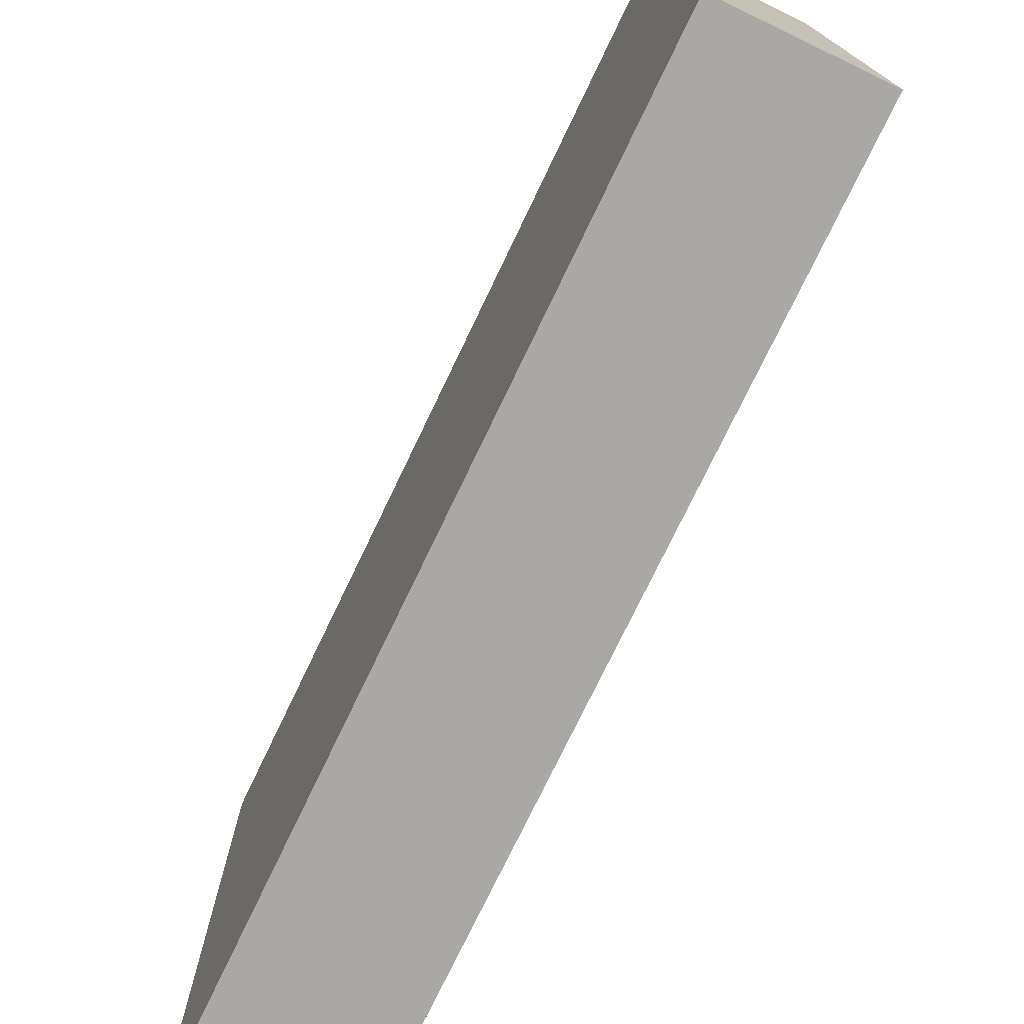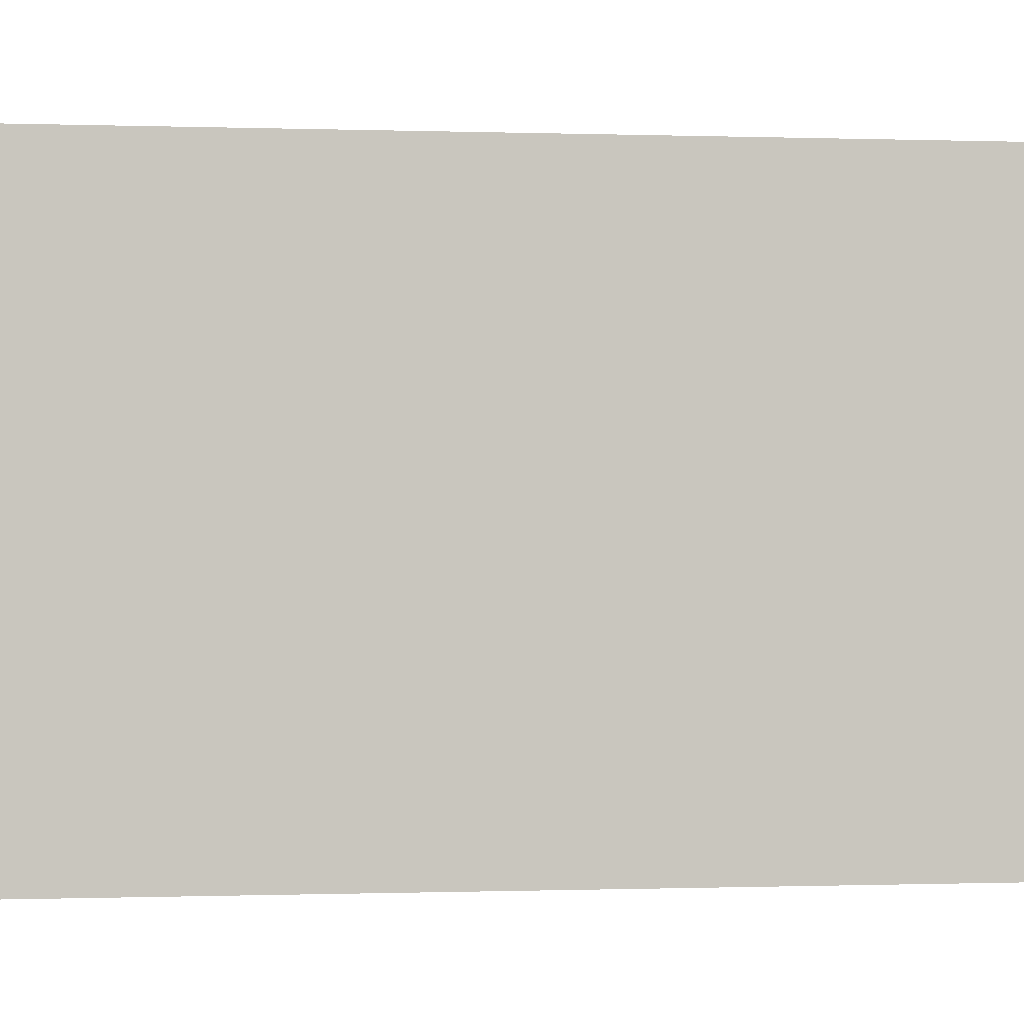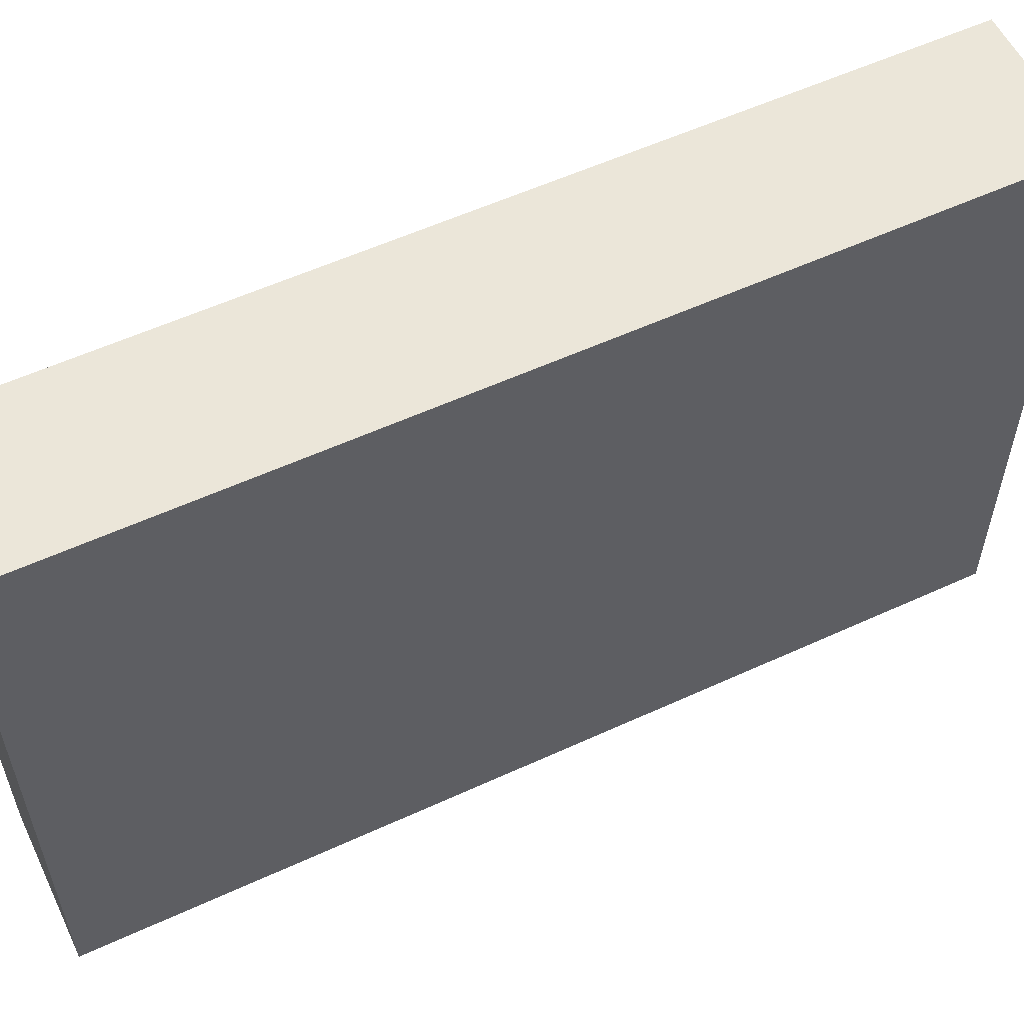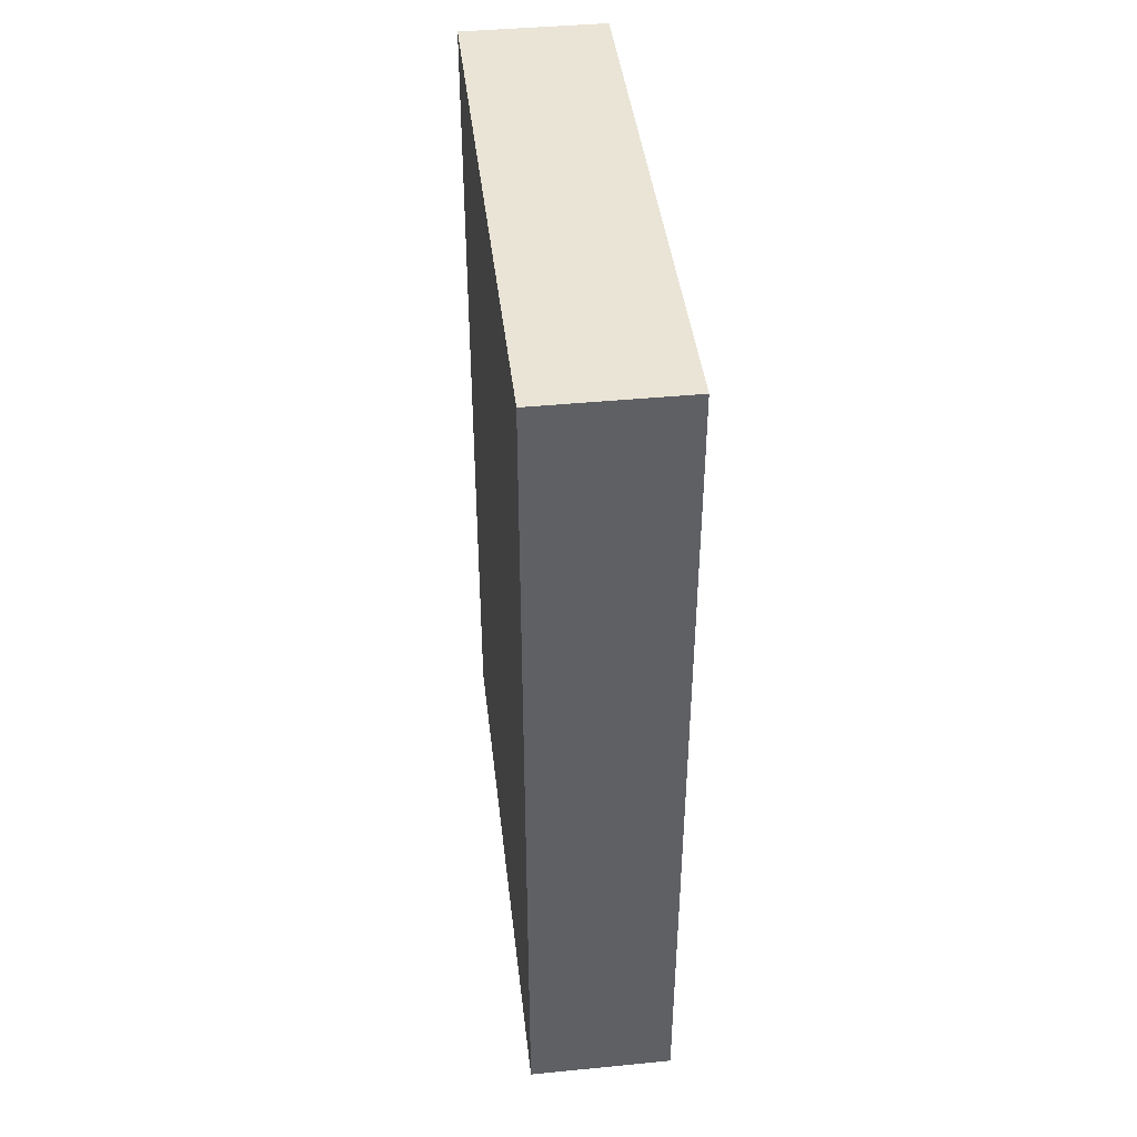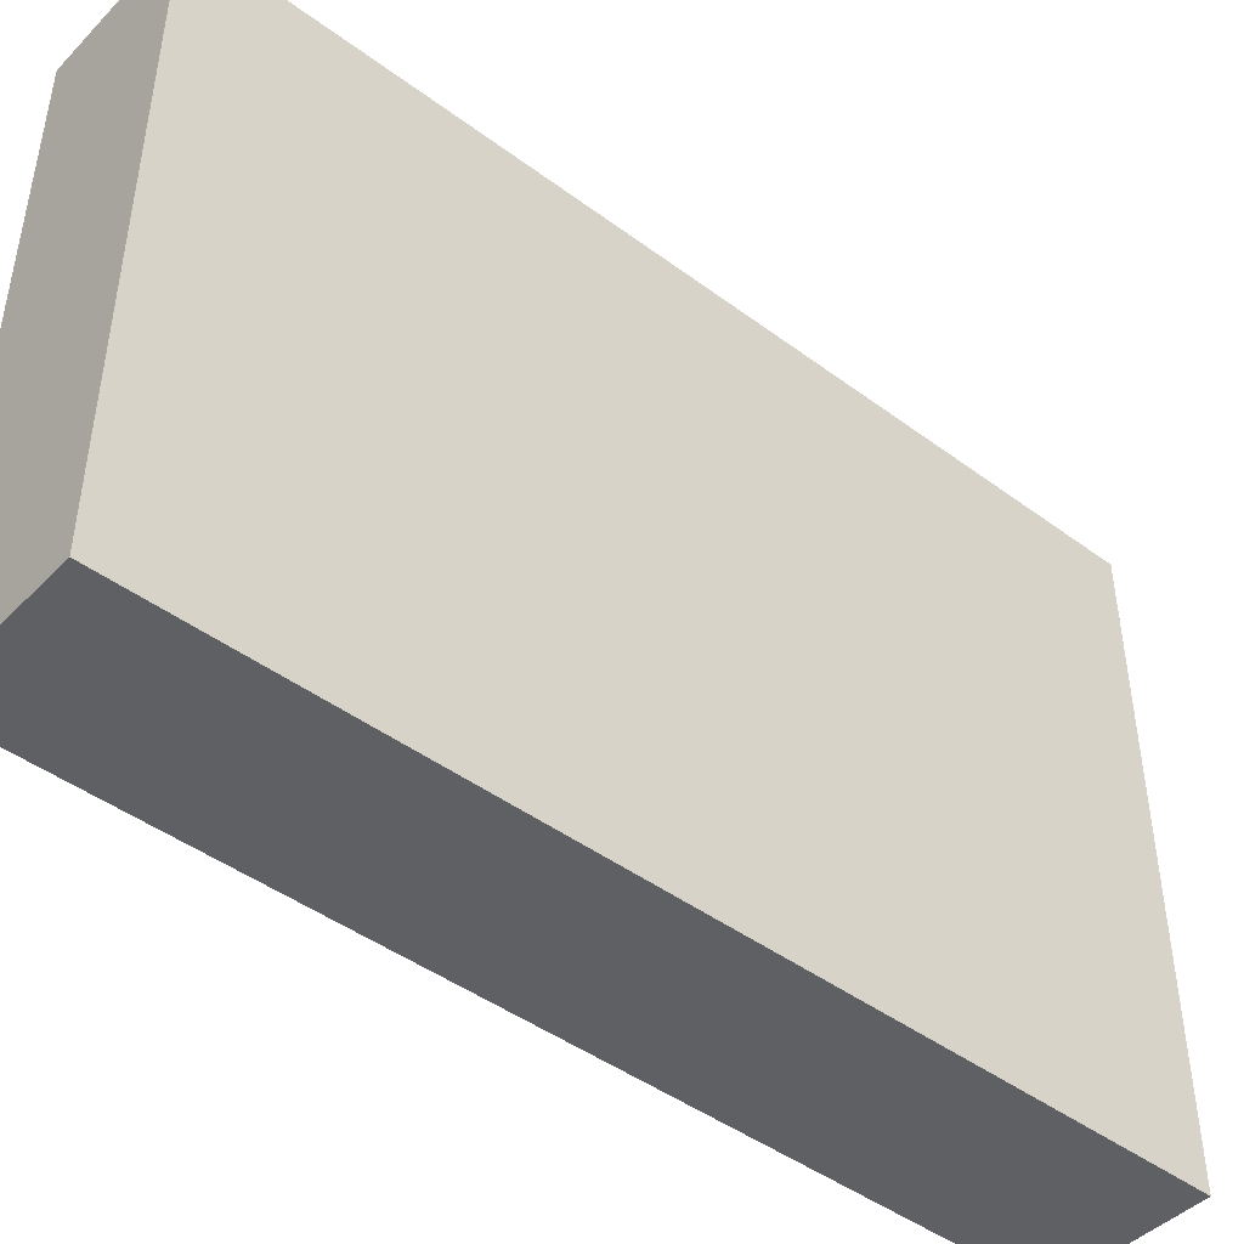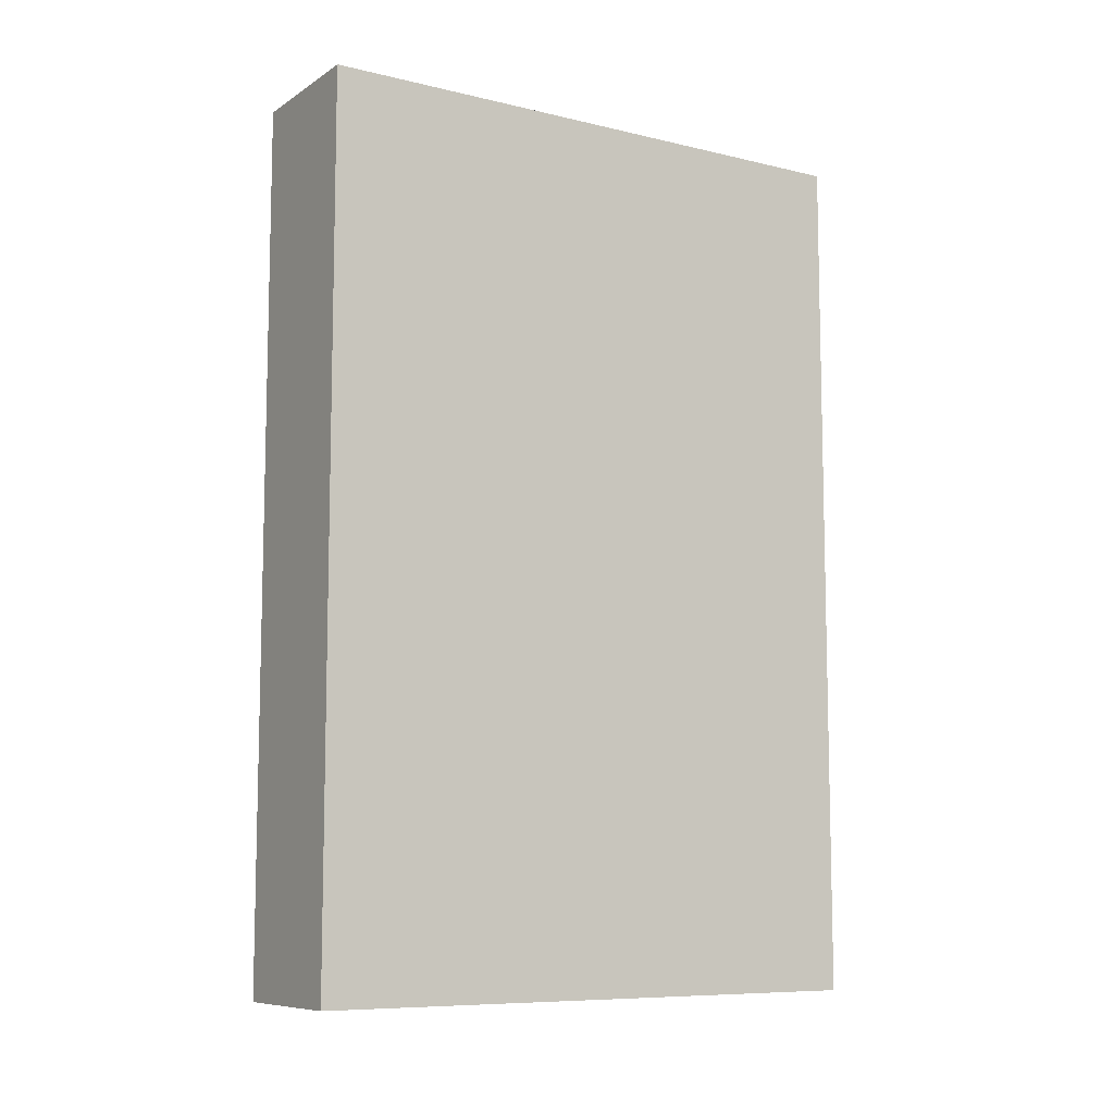
<metadata>
{"format":"obj","ext":"obj","renderer":"f3d","projection":"perspective","resolution":1024,"background":"white","views":[{"elev":-75.0,"azim":154.4,"up":"+Y"},{"elev":-0.3,"azim":-96.7,"up":"+Y"},{"elev":56.8,"azim":-115.6,"up":"+Y"},{"elev":42.6,"azim":-6.6,"up":"+Z"},{"elev":-44.8,"azim":-130.8,"up":"+Y"},{"elev":-8.8,"azim":57.7,"up":"+Z"}]}
</metadata>
<code>
v 2544 128 -320
v 2560 192 -320
v 2544 192 -320
v 2560 128 -320
v 2544 192 -416
v 2560 128 -416
v 2544 128 -416
v 2560 192 -416
f 1 2 3
f 1 4 2
f 5 6 7
f 5 8 6
f 4 7 6
f 4 1 7
f 3 8 5
f 3 2 8
f 2 6 8
f 2 4 6
f 1 5 7
f 1 3 5

</code>
